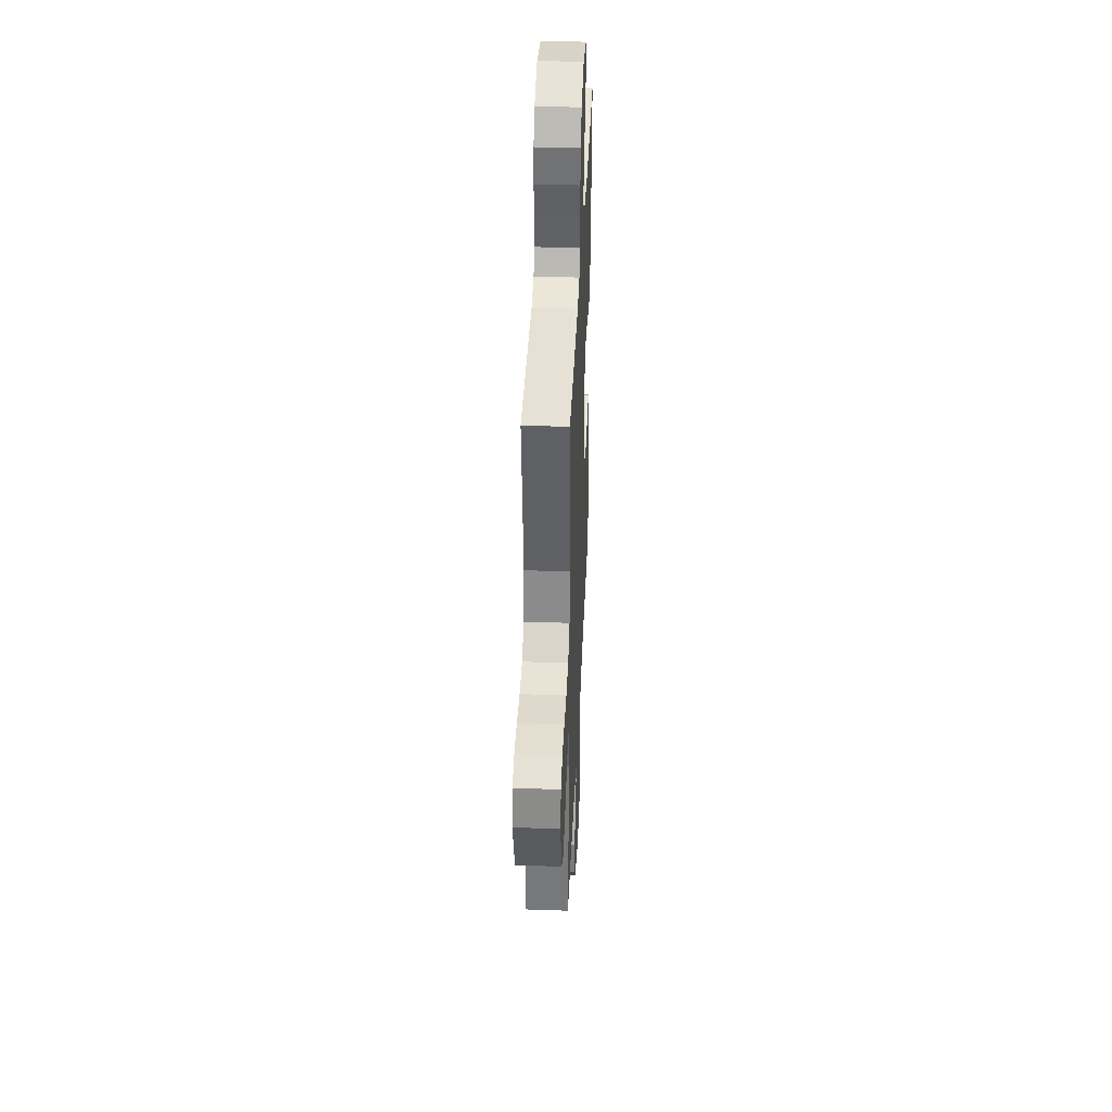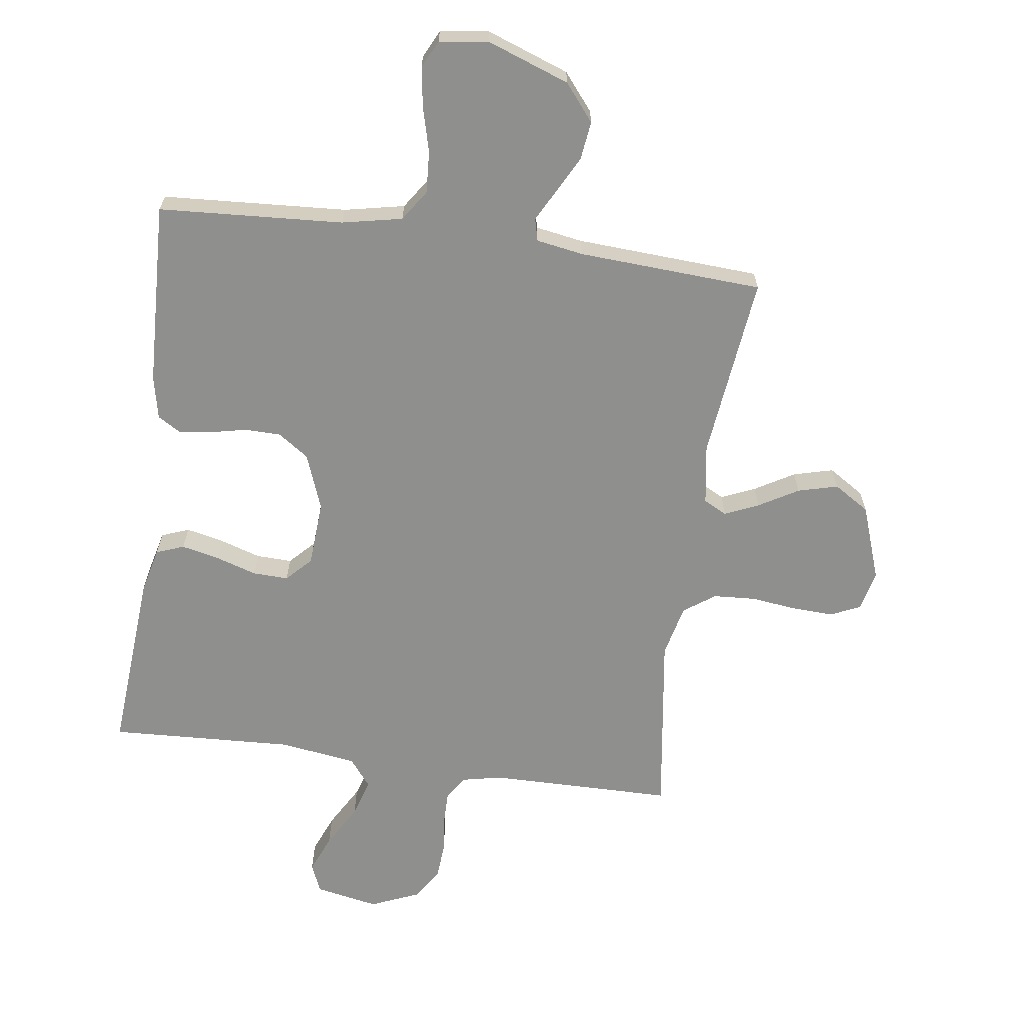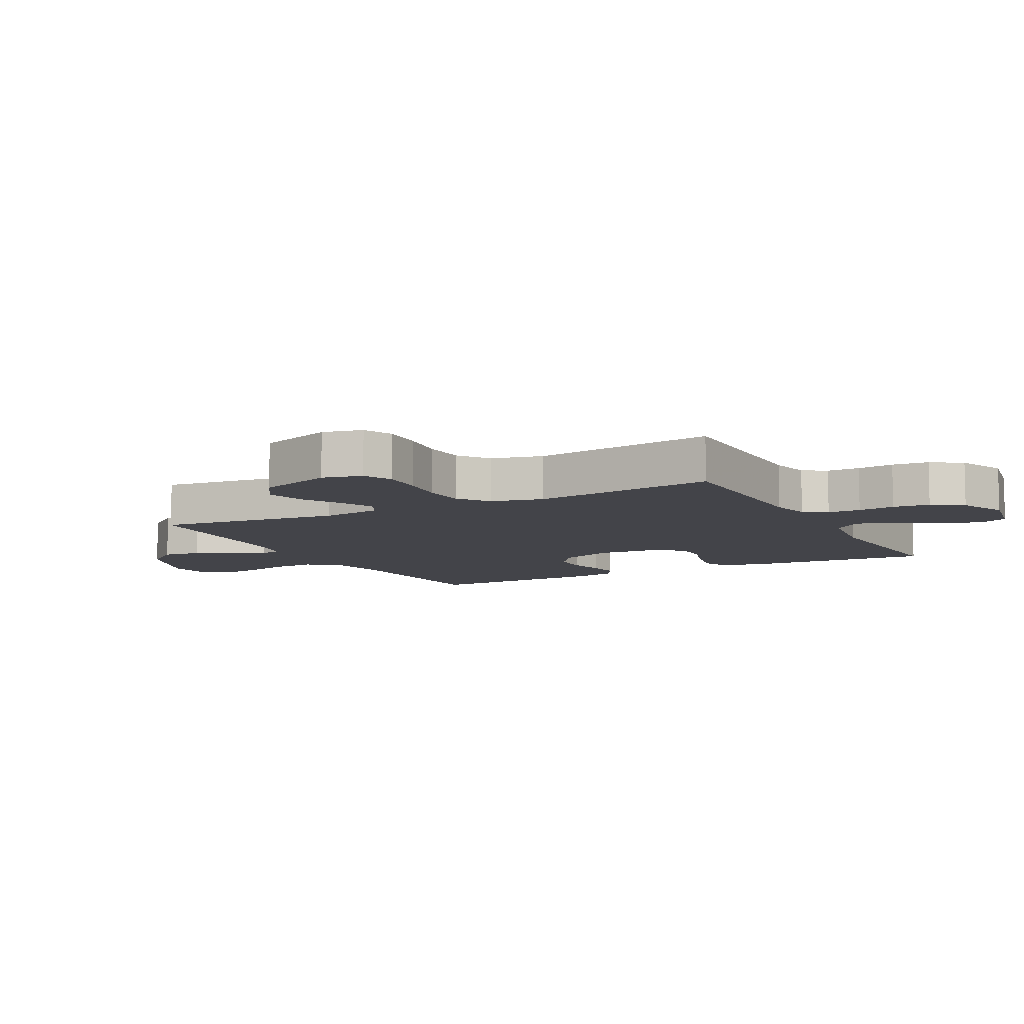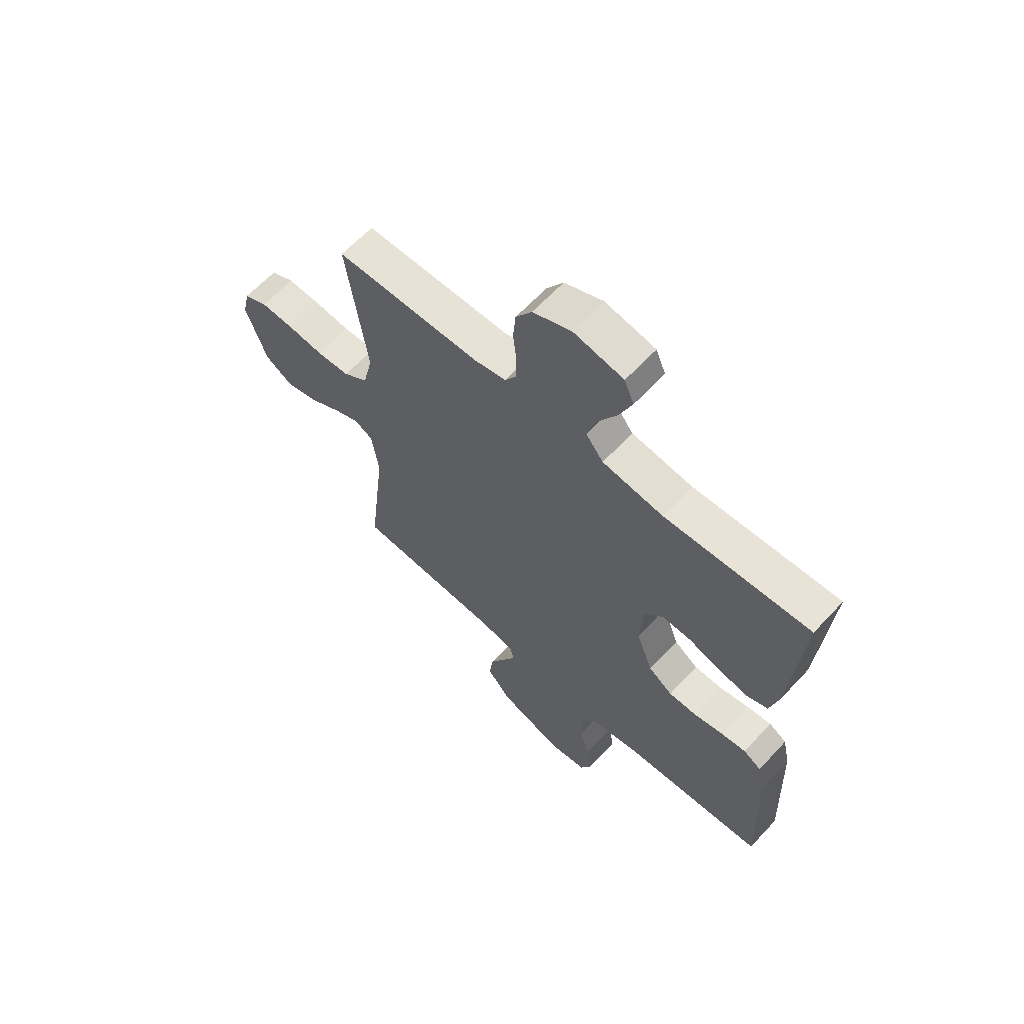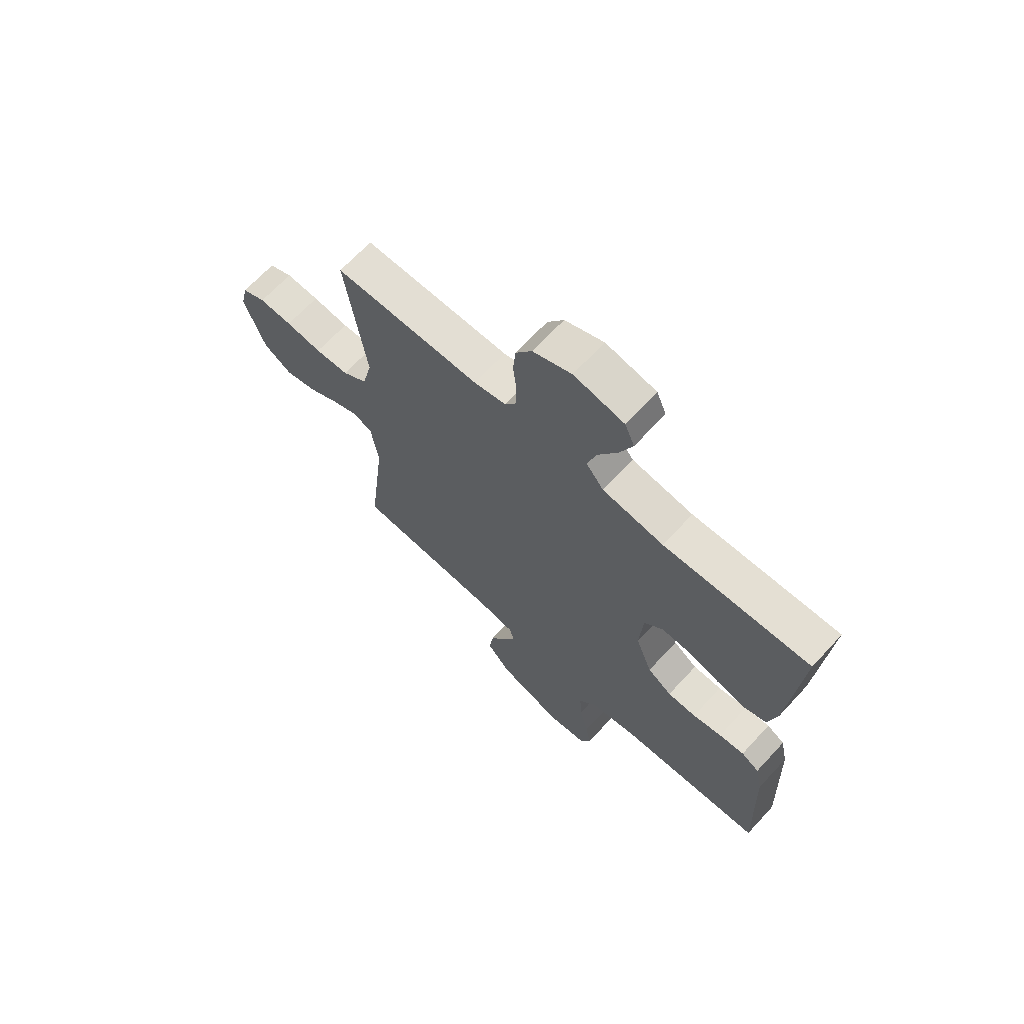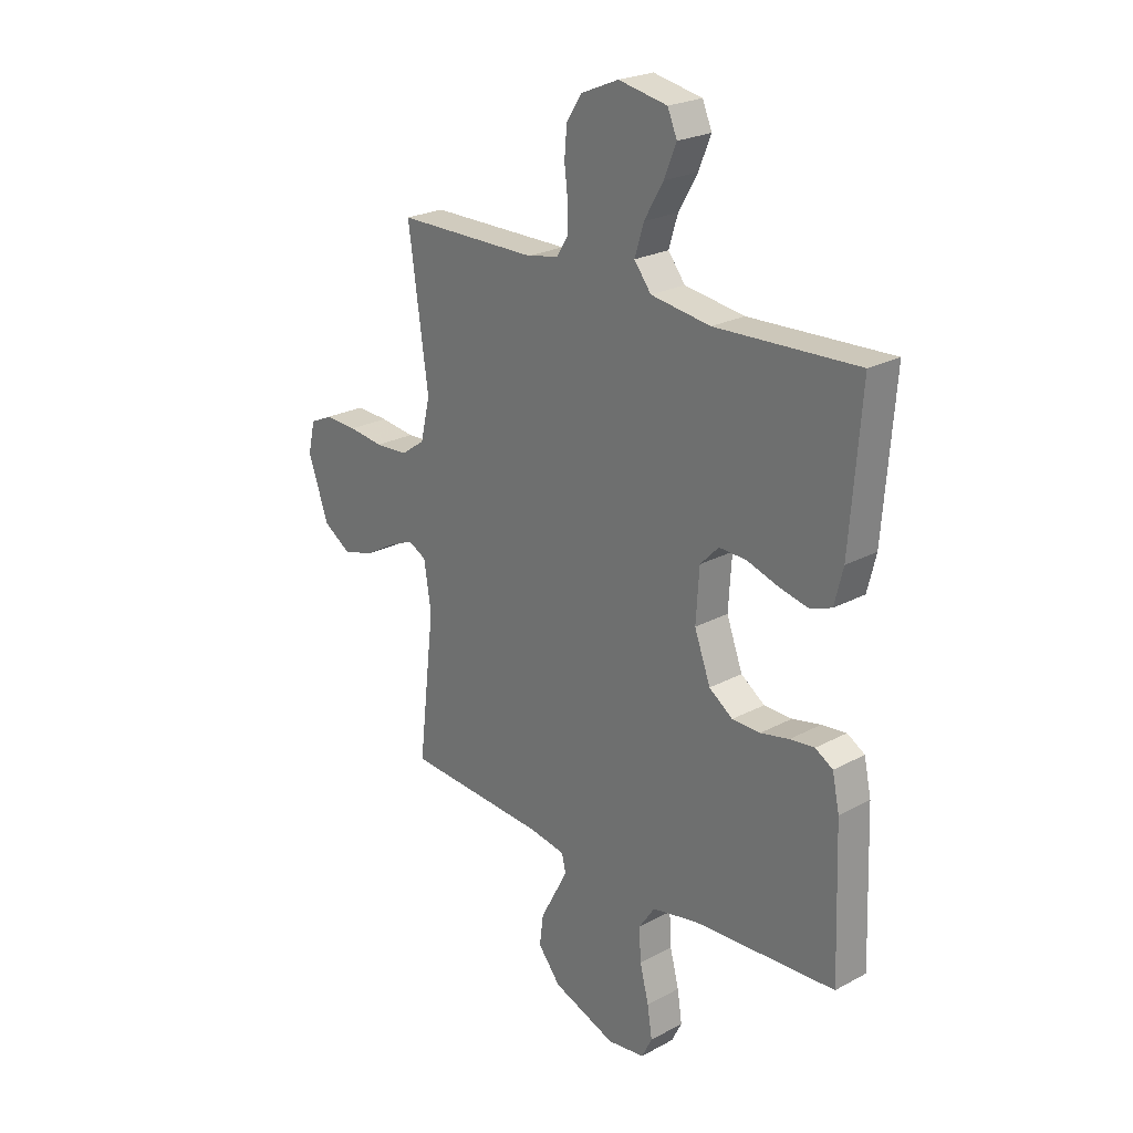
<metadata>
{"format":"obj","ext":"obj","renderer":"f3d","projection":"perspective","resolution":1024,"background":"white","views":[{"elev":39.0,"azim":-87.5,"up":"+Z"},{"elev":-65.2,"azim":172.2,"up":"+Y"},{"elev":-8.5,"azim":-62.1,"up":"+Y"},{"elev":63.0,"azim":42.8,"up":"+Z"},{"elev":67.5,"azim":42.8,"up":"+Z"},{"elev":23.8,"azim":48.1,"up":"+Z"}]}
</metadata>
<code>
v 0.5 0.07 -0.5
v 0.2 0.07 -0.518
v 0.102 0.07 -0.538
v 0.068 0.07 -0.588
v 0.072 0.07 -0.656
v 0.091 0.07 -0.729
v 0.101 0.07 -0.794
v 0.079 0.07 -0.838
v 0 0.07 -0.849
v -0.134 0.07 -0.8
v -0.182 0.07 -0.741
v -0.174 0.07 -0.678
v -0.142 0.07 -0.618
v -0.115 0.07 -0.567
v -0.124 0.07 -0.531
v -0.2 0.07 -0.518
v -0.5 0.07 -0.5
v -0.465 0.07 -0.2
v -0.48 0.07 -0.102
v -0.518 0.07 -0.082
v -0.573 0.07 -0.106
v -0.637 0.07 -0.143
v -0.702 0.07 -0.16
v -0.76 0.07 -0.123
v -0.803 0.07 0
v -0.788 0.07 0.065
v -0.74 0.07 0.087
v -0.672 0.07 0.084
v -0.598 0.07 0.075
v -0.529 0.07 0.079
v -0.478 0.07 0.115
v -0.458 0.07 0.2
v -0.5 0.07 0.5
v -0.2 0.07 0.502
v -0.134 0.07 0.516
v -0.11 0.07 0.554
v -0.11 0.07 0.608
v -0.117 0.07 0.668
v -0.112 0.07 0.728
v -0.079 0.07 0.778
v 0 0.07 0.811
v 0.103 0.07 0.791
v 0.123 0.07 0.744
v 0.097 0.07 0.681
v 0.057 0.07 0.612
v 0.038 0.07 0.55
v 0.074 0.07 0.504
v 0.2 0.07 0.486
v 0.5 0.07 0.5
v 0.477 0.07 0.2
v 0.459 0.07 0.127
v 0.414 0.07 0.11
v 0.352 0.07 0.124
v 0.286 0.07 0.145
v 0.228 0.07 0.147
v 0.189 0.07 0.107
v 0.182 0.07 0
v 0.216 0.07 -0.091
v 0.266 0.07 -0.126
v 0.325 0.07 -0.127
v 0.385 0.07 -0.114
v 0.437 0.07 -0.108
v 0.474 0.07 -0.13
v 0.489 0.07 -0.2
v 0.5 0 -0.5
v 0.2 0 -0.518
v 0.102 0 -0.538
v 0.068 0 -0.588
v 0.072 0 -0.656
v 0.091 0 -0.729
v 0.101 0 -0.794
v 0.079 0 -0.838
v 0 0 -0.849
v -0.134 0 -0.8
v -0.182 0 -0.741
v -0.174 0 -0.678
v -0.142 0 -0.618
v -0.115 0 -0.567
v -0.124 0 -0.531
v -0.2 0 -0.518
v -0.5 0 -0.5
v -0.465 0 -0.2
v -0.48 0 -0.102
v -0.518 0 -0.082
v -0.573 0 -0.106
v -0.637 0 -0.143
v -0.702 0 -0.16
v -0.76 0 -0.123
v -0.803 0 0
v -0.788 0 0.065
v -0.74 0 0.087
v -0.672 0 0.084
v -0.598 0 0.075
v -0.529 0 0.079
v -0.478 0 0.115
v -0.458 0 0.2
v -0.5 0 0.5
v -0.2 0 0.502
v -0.134 0 0.516
v -0.11 0 0.554
v -0.11 0 0.608
v -0.117 0 0.668
v -0.112 0 0.728
v -0.079 0 0.778
v 0 0 0.811
v 0.103 0 0.791
v 0.123 0 0.744
v 0.097 0 0.681
v 0.057 0 0.612
v 0.038 0 0.55
v 0.074 0 0.504
v 0.2 0 0.486
v 0.5 0 0.5
v 0.477 0 0.2
v 0.459 0 0.127
v 0.414 0 0.11
v 0.352 0 0.124
v 0.286 0 0.145
v 0.228 0 0.147
v 0.189 0 0.107
v 0.182 0 0
v 0.216 0 -0.091
v 0.266 0 -0.126
v 0.325 0 -0.127
v 0.385 0 -0.114
v 0.437 0 -0.108
v 0.474 0 -0.13
v 0.489 0 -0.2
f 63 64 1 2
f 60 61 62 63
f 59 60 63 2
f 58 59 2 3
f 57 58 3 4
f 56 57 4
f 51 52 53 54
f 49 50 51 54
f 48 49 54 55
f 47 48 55 56
f 42 43 44 45
f 42 45 46
f 41 42 46
f 40 41 46
f 37 38 39 40
f 36 37 40 46
f 35 36 46 47
f 32 33 34
f 31 32 34 35
f 26 27 28 29
f 24 25 26 29
f 24 29 30
f 21 22 23 24
f 20 21 24 30
f 19 20 30 31
f 16 17 18
f 15 16 18 19
f 10 11 12 13
f 10 13 14
f 9 10 14
f 8 9 14 15
f 5 6 7 8
f 4 5 8 15
f 31 35 47 56
f 19 31 56
f 4 15 19 56
f 66 65 128 127
f 127 126 125 124
f 66 127 124 123
f 67 66 123 122
f 68 67 122 121
f 68 121 120
f 118 117 116 115
f 118 115 114 113
f 119 118 113 112
f 120 119 112 111
f 109 108 107 106
f 110 109 106
f 110 106 105
f 110 105 104
f 104 103 102 101
f 110 104 101 100
f 111 110 100 99
f 98 97 96
f 99 98 96 95
f 93 92 91 90
f 93 90 89 88
f 94 93 88
f 88 87 86 85
f 94 88 85 84
f 95 94 84 83
f 82 81 80
f 83 82 80 79
f 77 76 75 74
f 78 77 74
f 78 74 73
f 79 78 73 72
f 72 71 70 69
f 79 72 69 68
f 120 111 99 95
f 120 95 83
f 120 83 79 68
f 1 65 66 2
f 2 66 67 3
f 3 67 68 4
f 4 68 69 5
f 5 69 70 6
f 6 70 71 7
f 7 71 72 8
f 8 72 73 9
f 9 73 74 10
f 10 74 75 11
f 11 75 76 12
f 12 76 77 13
f 13 77 78 14
f 14 78 79 15
f 15 79 80 16
f 16 80 81 17
f 17 81 82 18
f 18 82 83 19
f 19 83 84 20
f 20 84 85 21
f 21 85 86 22
f 22 86 87 23
f 23 87 88 24
f 24 88 89 25
f 25 89 90 26
f 26 90 91 27
f 27 91 92 28
f 28 92 93 29
f 29 93 94 30
f 30 94 95 31
f 31 95 96 32
f 32 96 97 33
f 33 97 98 34
f 34 98 99 35
f 35 99 100 36
f 36 100 101 37
f 37 101 102 38
f 38 102 103 39
f 39 103 104 40
f 40 104 105 41
f 41 105 106 42
f 42 106 107 43
f 43 107 108 44
f 44 108 109 45
f 45 109 110 46
f 46 110 111 47
f 47 111 112 48
f 48 112 113 49
f 49 113 114 50
f 50 114 115 51
f 51 115 116 52
f 52 116 117 53
f 53 117 118 54
f 54 118 119 55
f 55 119 120 56
f 56 120 121 57
f 57 121 122 58
f 58 122 123 59
f 59 123 124 60
f 60 124 125 61
f 61 125 126 62
f 62 126 127 63
f 63 127 128 64
f 64 128 65 1

</code>
